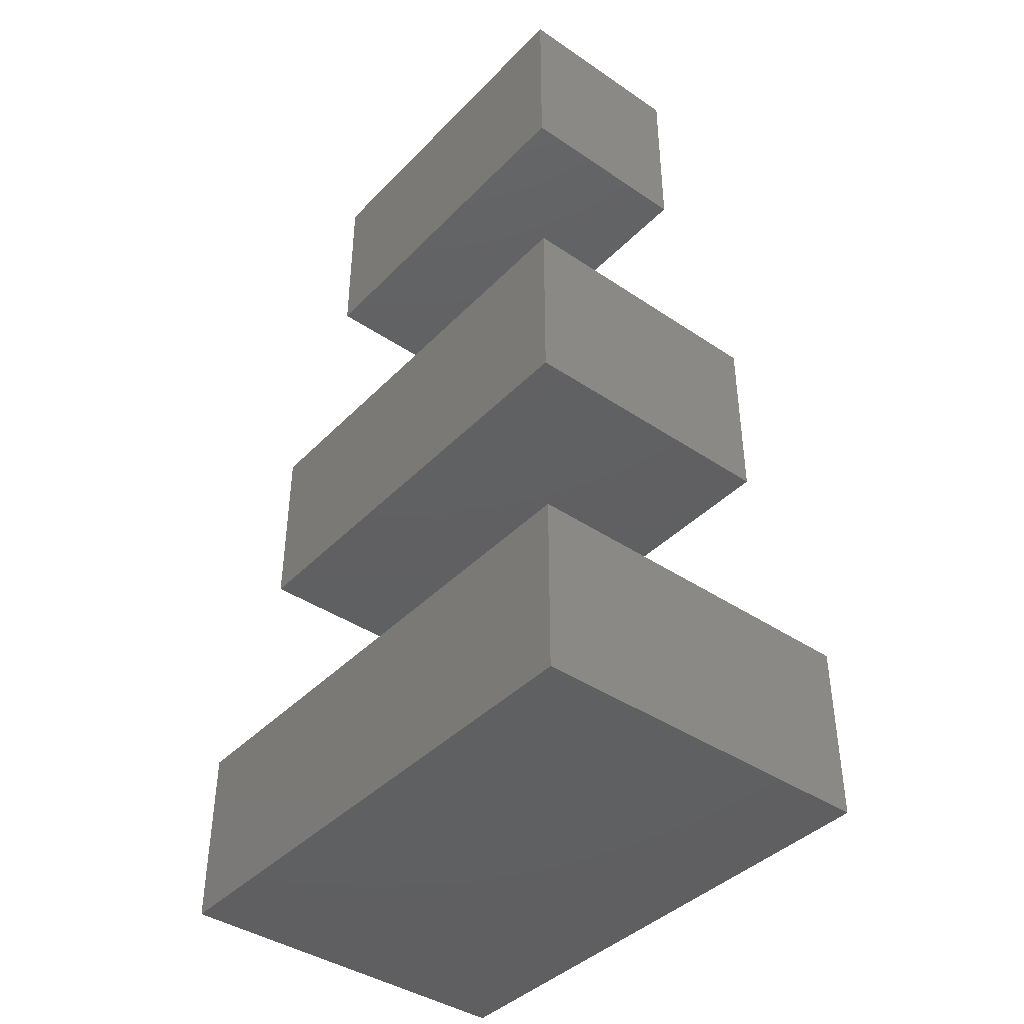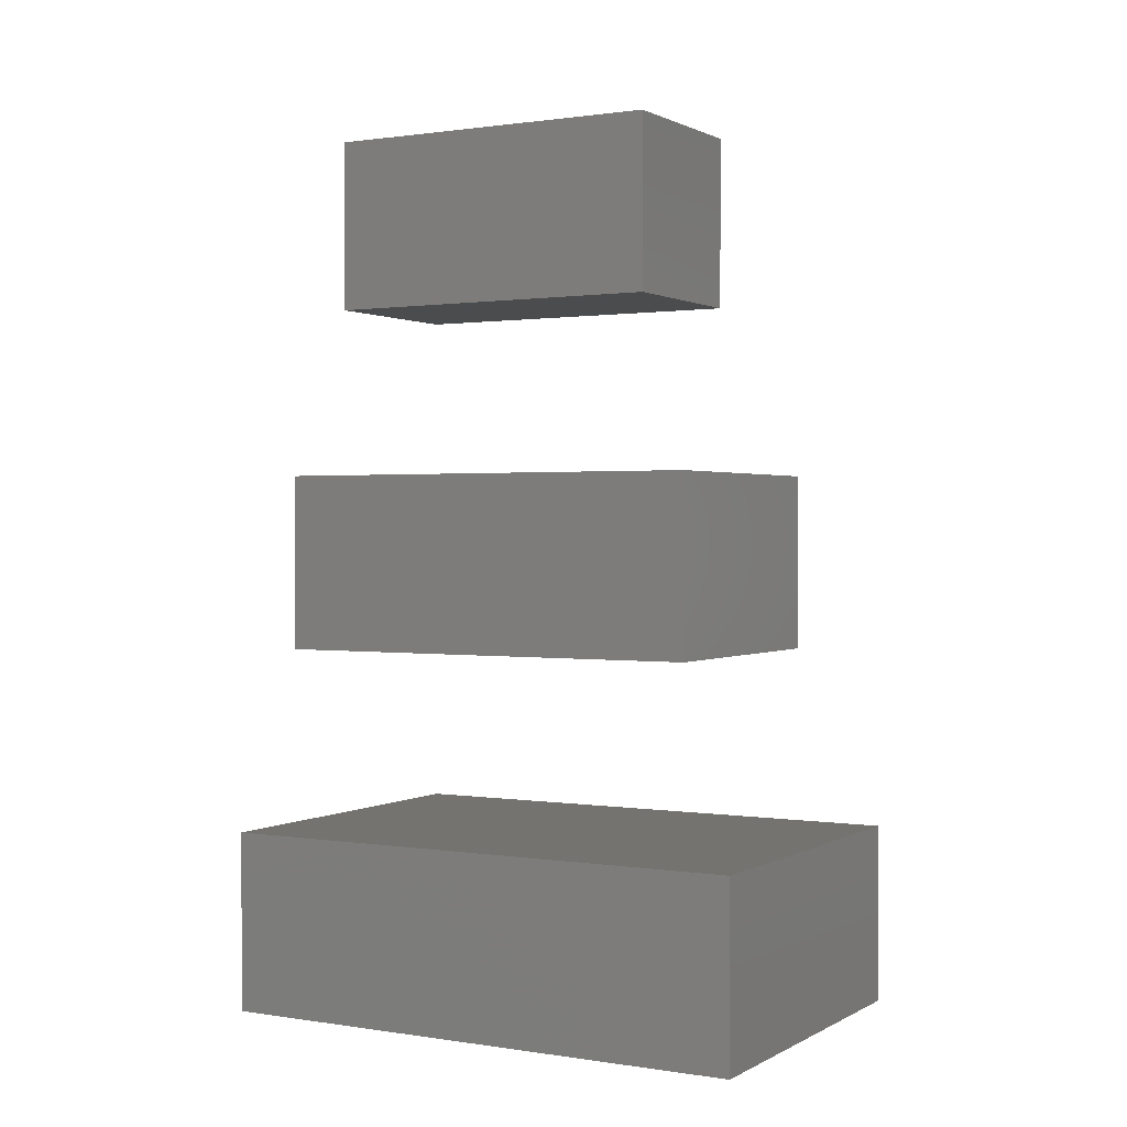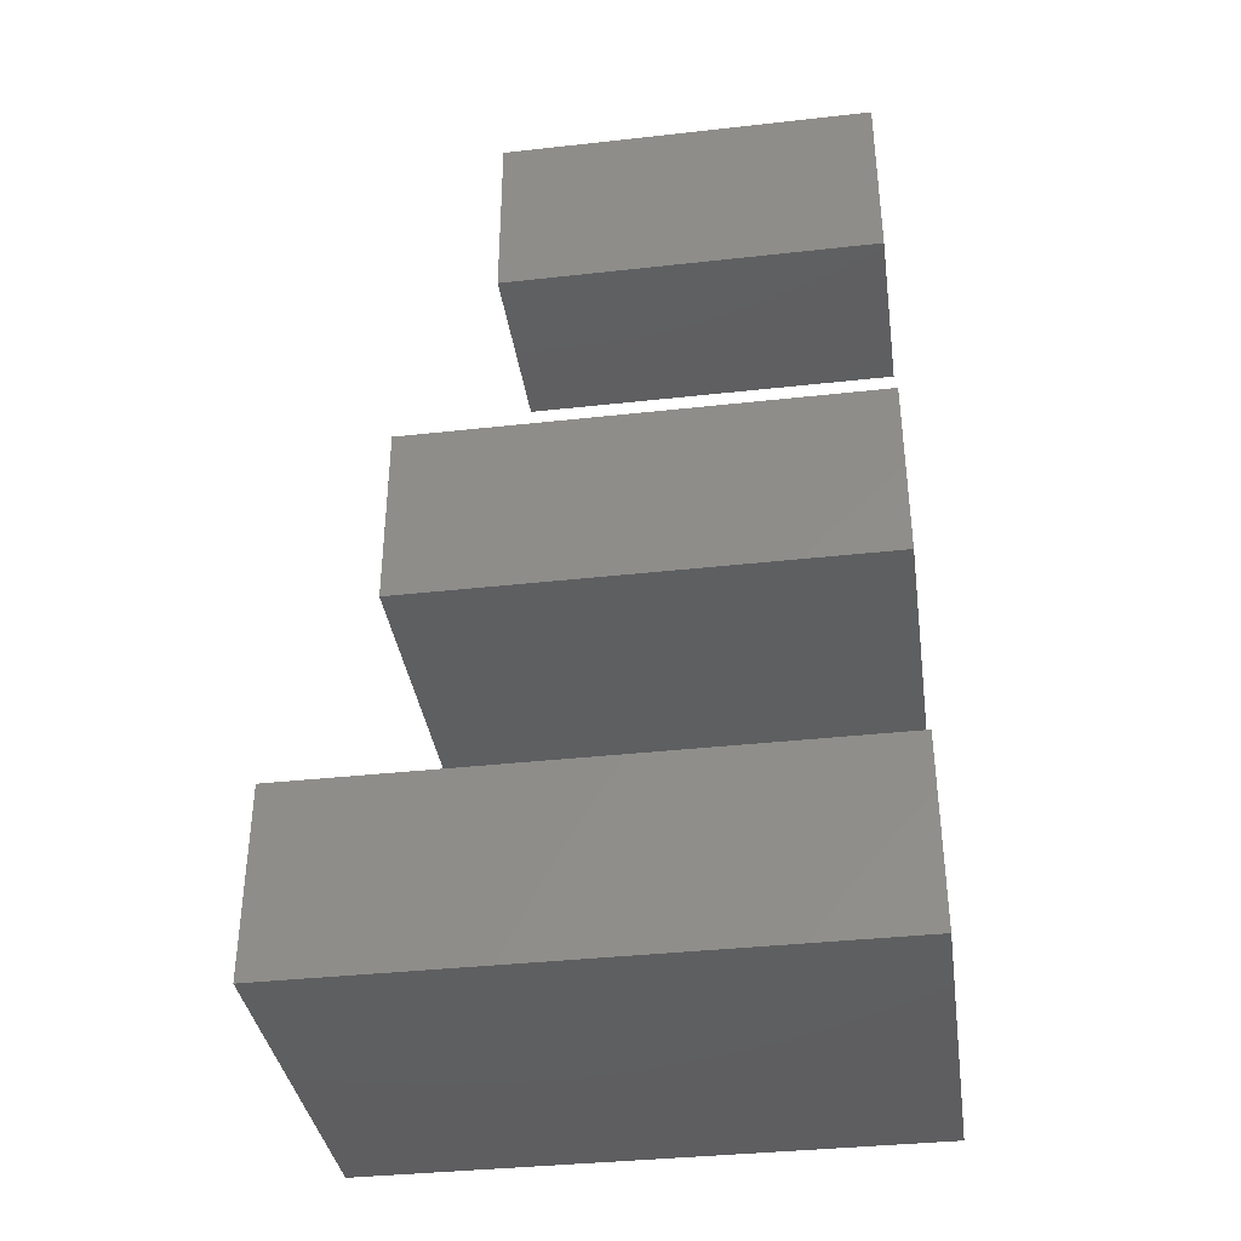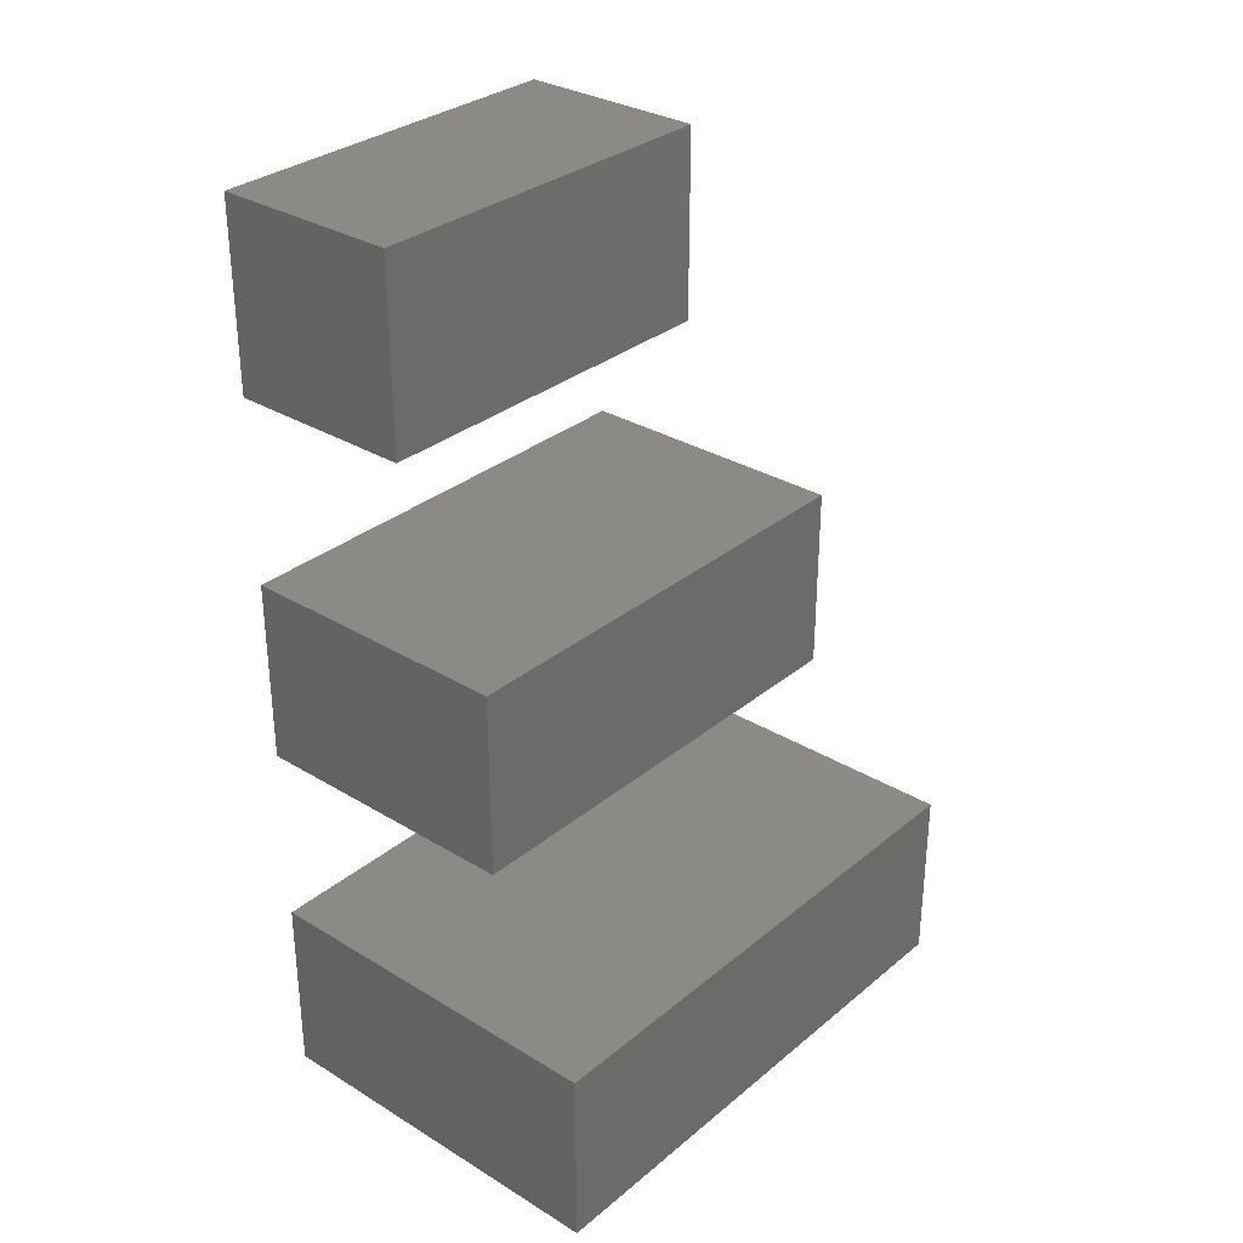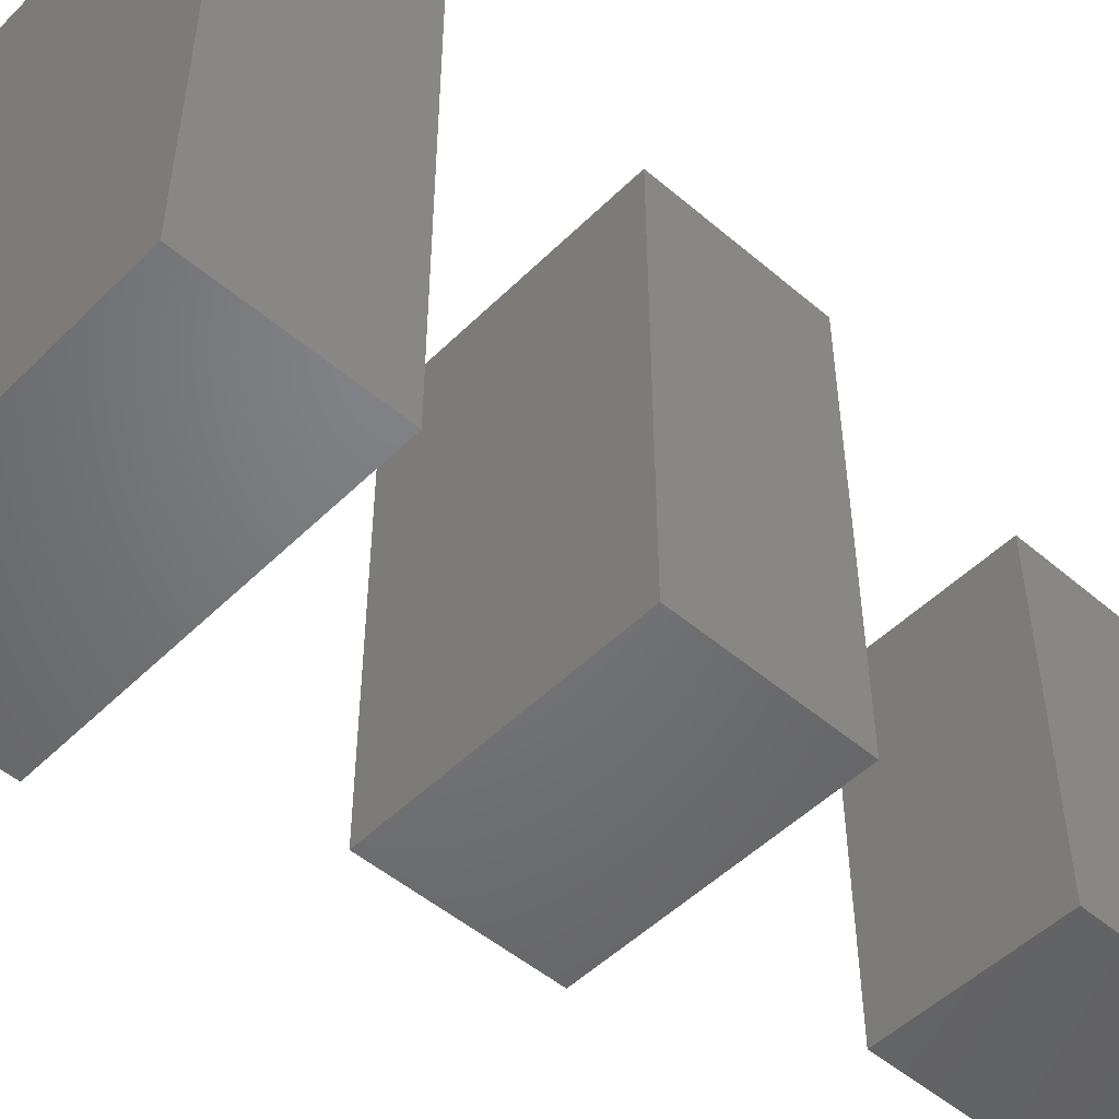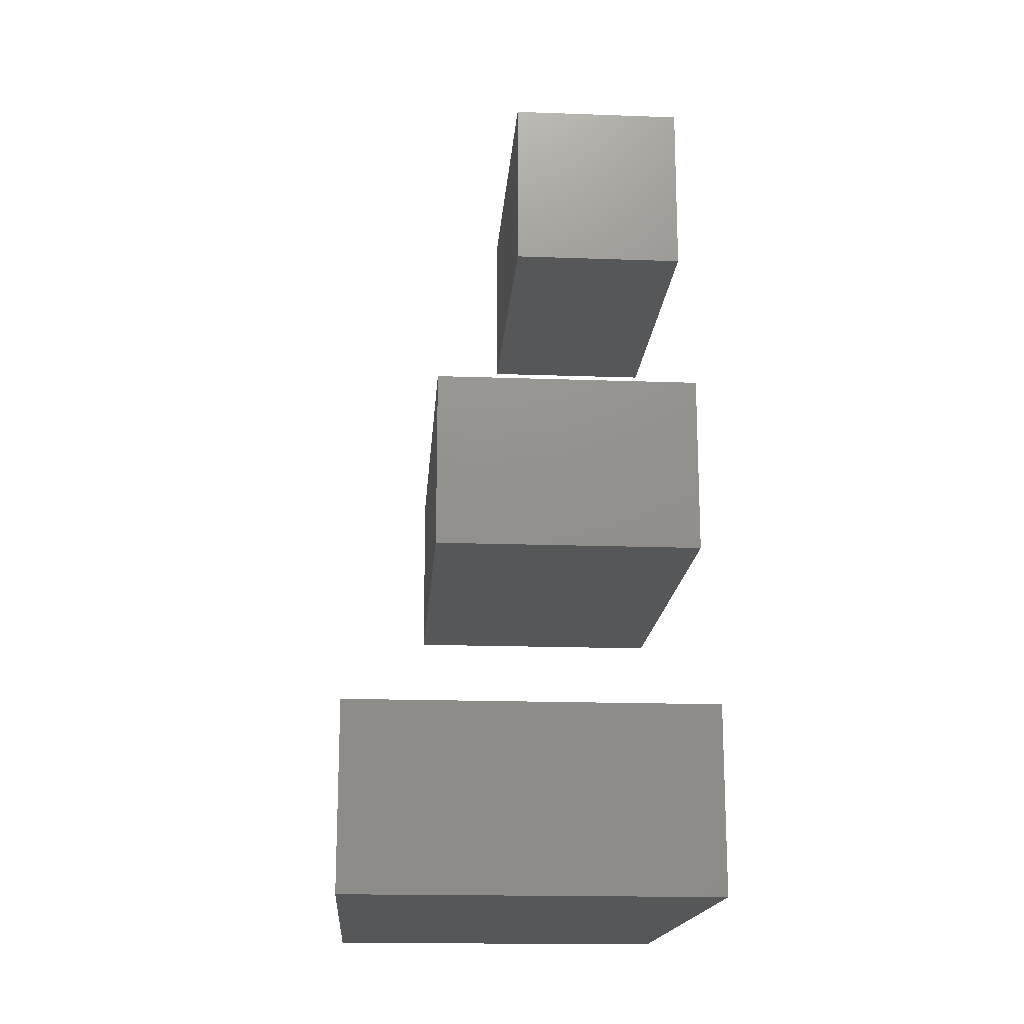
<metadata>
{"format":"stl","ext":"stl","renderer":"f3d","projection":"perspective","resolution":1024,"background":"white","views":[{"elev":-40.9,"azim":-39.4,"up":"+Z"},{"elev":0.9,"azim":119.5,"up":"+Z"},{"elev":-37.1,"azim":-81.8,"up":"+Z"},{"elev":31.4,"azim":40.8,"up":"+Z"},{"elev":-50.3,"azim":-133.0,"up":"+Y"},{"elev":-17.2,"azim":175.9,"up":"+Z"}]}
</metadata>
<code>
# stl→obj: 24 verts, 36 faces
v 20 0 10
v 20 30 0
v 20 30 10
v 20 0 0
v 0 30 10
v 0 0 10
v 0 0 0
v 0 30 0
v 15 0 30
v 15 25 20
v 15 25 30
v 15 0 20
v 0 25 30
v 0 0 30
v 0 0 20
v 0 25 20
v 10 0 50
v 10 20 40
v 10 20 50
v 10 0 40
v 0 20 50
v 0 0 50
v 0 0 40
v 0 20 40
f 1 2 3
f 2 1 4
f 5 1 3
f 1 5 6
f 7 2 4
f 2 7 8
f 7 5 8
f 5 7 6
f 2 5 3
f 5 2 8
f 7 1 6
f 1 7 4
f 9 10 11
f 10 9 12
f 13 9 11
f 9 13 14
f 15 10 12
f 10 15 16
f 15 13 16
f 13 15 14
f 10 13 11
f 13 10 16
f 15 9 14
f 9 15 12
f 17 18 19
f 18 17 20
f 21 17 19
f 17 21 22
f 23 18 20
f 18 23 24
f 23 21 24
f 21 23 22
f 18 21 19
f 21 18 24
f 23 17 22
f 17 23 20

</code>
